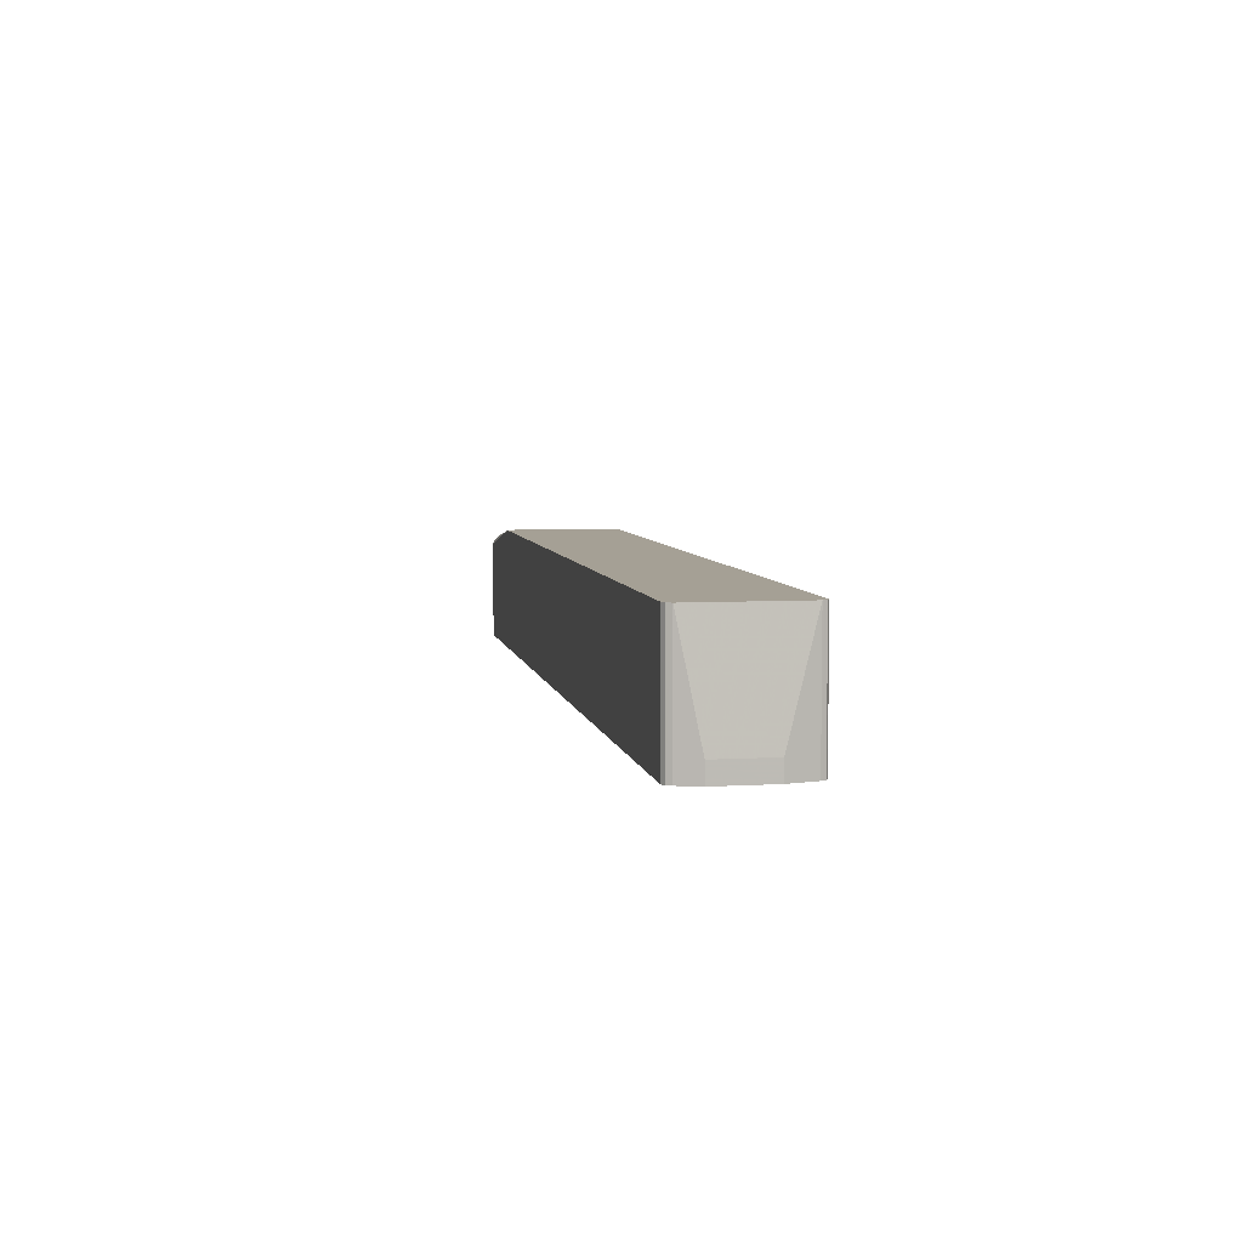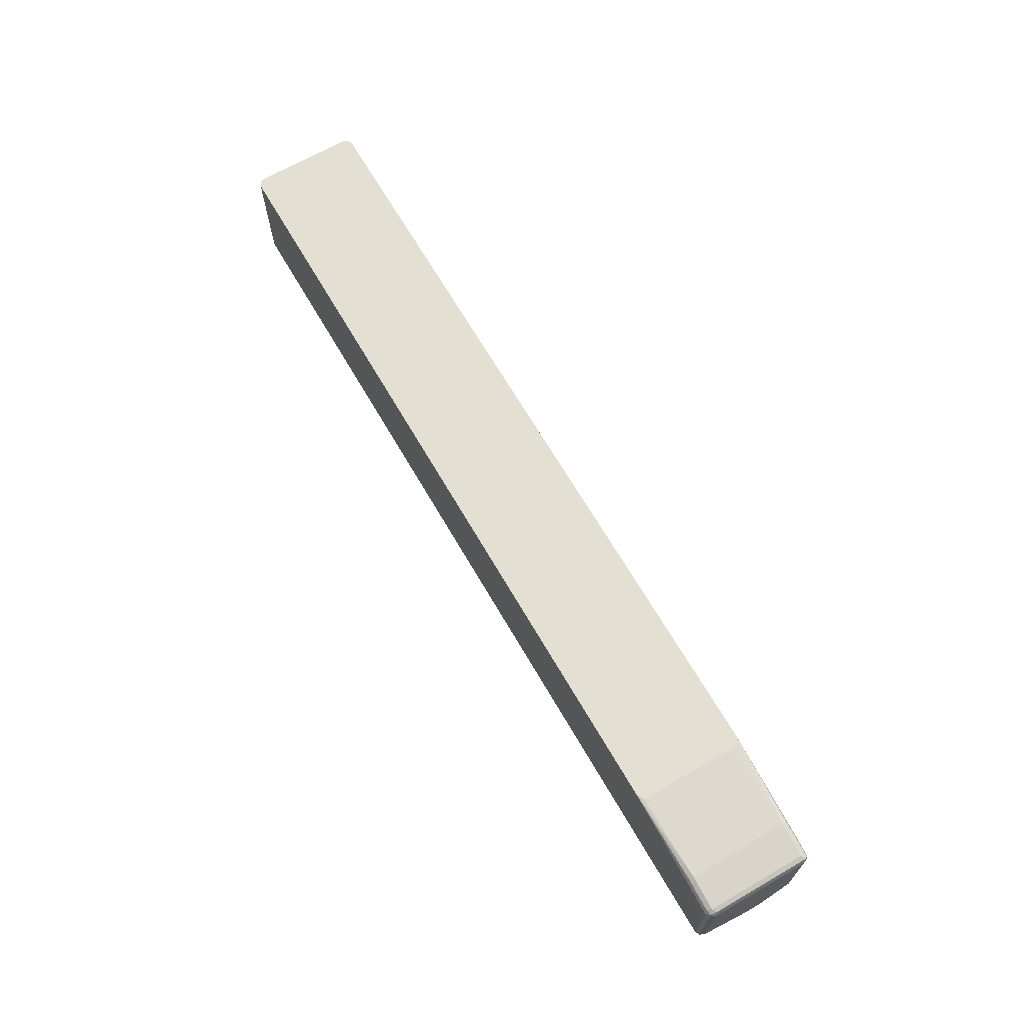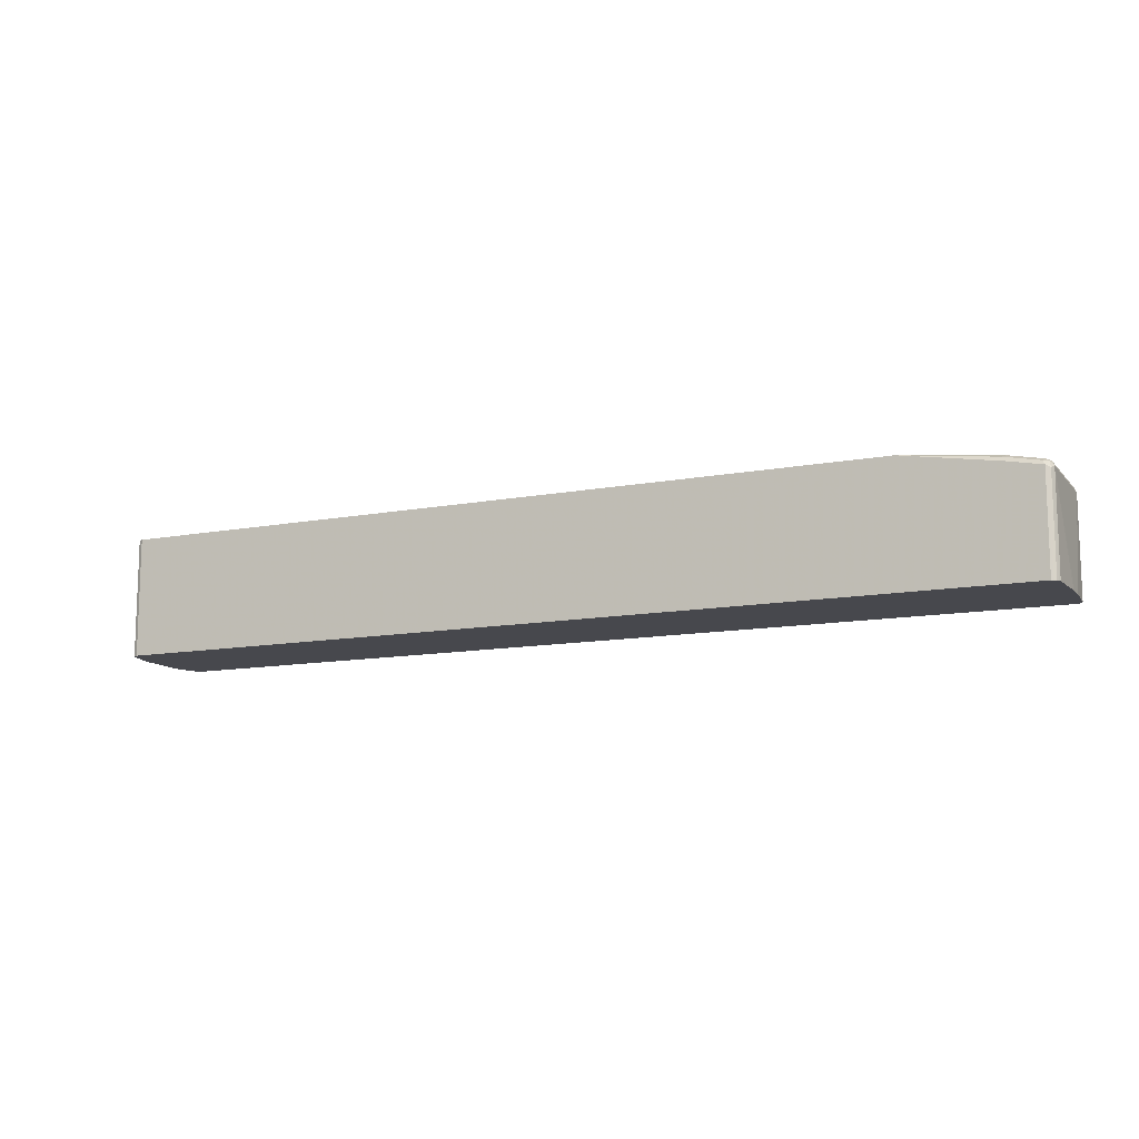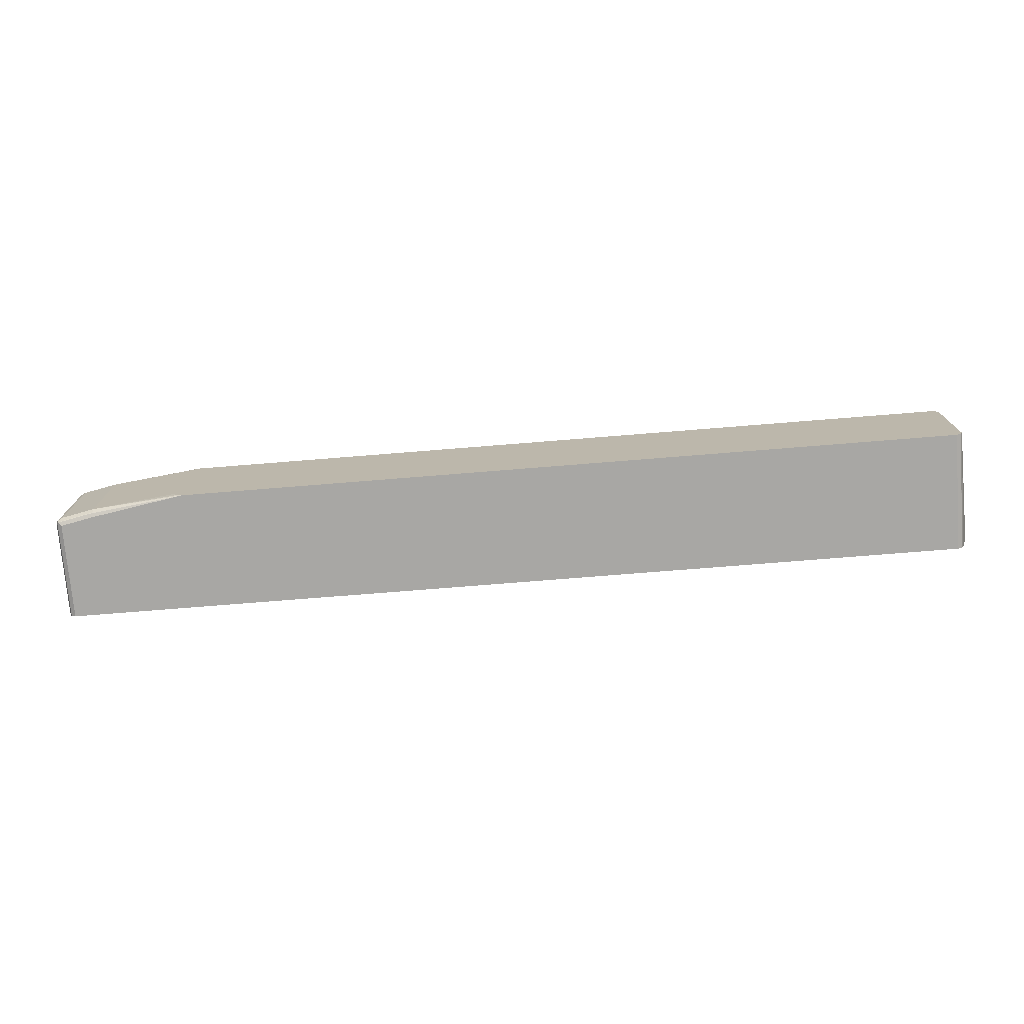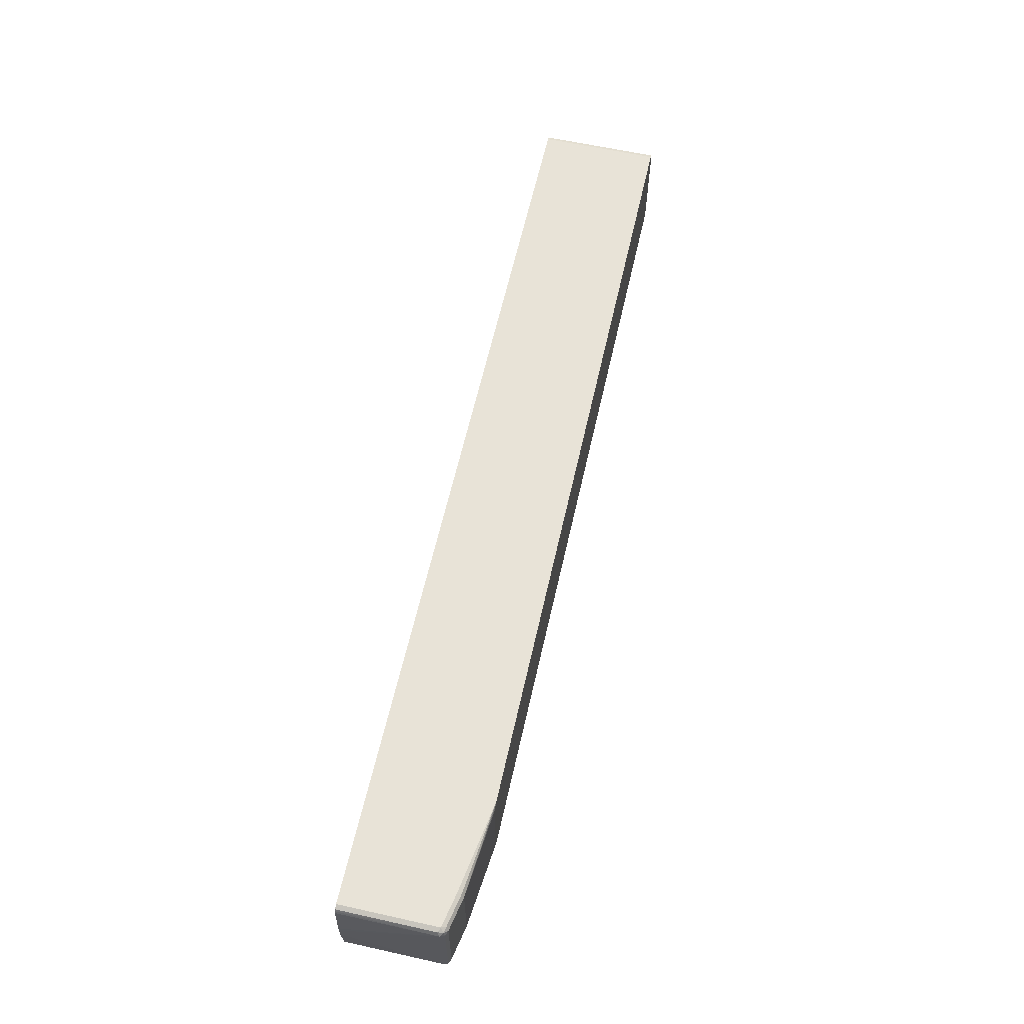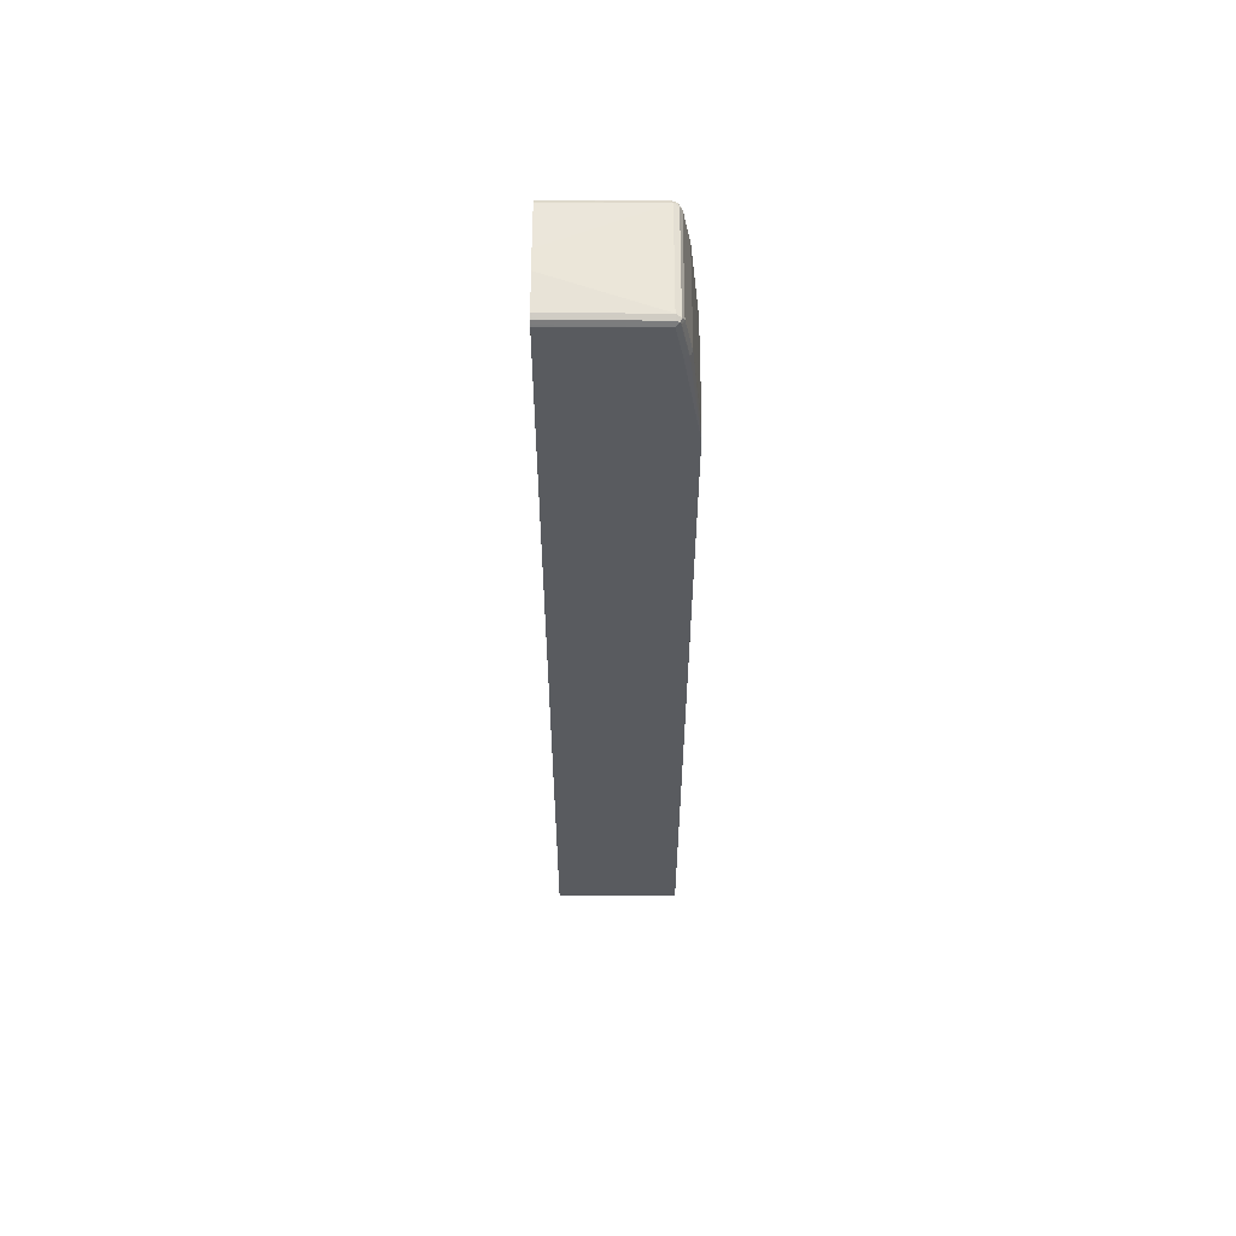
<metadata>
{"format":"obj","ext":"obj","renderer":"f3d","projection":"perspective","resolution":1024,"background":"white","views":[{"elev":5.9,"azim":79.7,"up":"+Z"},{"elev":67.0,"azim":-120.1,"up":"+Z"},{"elev":-11.9,"azim":-155.4,"up":"+Z"},{"elev":-74.6,"azim":4.6,"up":"+Y"},{"elev":61.6,"azim":-77.3,"up":"+Y"},{"elev":-32.1,"azim":-90.1,"up":"+Y"}]}
</metadata>
<code>
v -0.4994 0.06898 -0.3449
v -0.4994 -0.05516 -0.3449
v -0.4944 0.07228 -0.3449
v -0.6043 0.06622 -0.3559
v -0.4966 -0.06139 -0.3449
v -0.6043 -0.05794 -0.3559
v -0.4884 0.0745 -0.3449
v -0.6014 0.07173 -0.3587
v -0.6457 0.06622 -0.3642
v -0.4957 -0.06322 -0.3449
v -0.6457 -0.05794 -0.3642
v -0.6043 -0.06345 -0.3587
v -0.4884 -0.06622 -0.3449
v -0.6043 0.0745 -0.3642
v 0.4883 0.0745 -0.3449
v -0.6457 0.0745 -0.3725
v -0.6428 0.07173 -0.367
v -0.6497 0.07035 -0.3684
v -0.6511 0.06345 -0.367
v -0.6511 -0.0607 -0.367
v -0.6497 -0.06414 -0.3684
v -0.6457 -0.06345 -0.367
v -0.6084 -0.06414 -0.3601
v -0.6043 -0.06622 -0.3642
v 0.4883 -0.06622 -0.3449
v 0.4938 0.07173 -0.3449
v 0.4921 0.07264 -0.494
v 0.4883 0.0745 -0.494
v -0.6457 0.0745 -0.494
v -0.6484 0.07314 -0.494
v -0.6511 0.07173 -0.3753
v -0.6538 0.06622 -0.3725
v -0.6538 -0.05794 -0.3725
v -0.6511 -0.06345 -0.3725
v -0.6457 -0.06622 -0.3725
v 0.4883 -0.06622 -0.494
v 0.4938 -0.0635 -0.494
v 0.4938 -0.06347 -0.3449
v 0.4957 0.06805 -0.3449
v 0.4938 0.07173 -0.494
v -0.6511 0.07173 -0.494
v -0.6526 0.06894 -0.494
v -0.6567 0.01105 -0.494
v -0.6567 0.01103 -0.4939
v -0.6568 0.002858 -0.494
v -0.6538 0.06622 -0.494
v -0.6568 -0.01384 -0.494
v -0.6538 -0.05794 -0.494
v -0.652 -0.06165 -0.494
v -0.6511 -0.06345 -0.494
v -0.6475 -0.06531 -0.494
v -0.6457 -0.06622 -0.494
v 0.4939 -0.06337 -0.494
v 0.4966 -0.05794 -0.3449
v 0.4957 0.06803 -0.494
v 0.4966 0.06622 -0.3449
v 0.4966 0.06622 -0.494
v 0.4966 -0.05794 -0.494
v 0.5049 -0.03311 -0.4718
v 0.5049 0.03311 -0.4718
v 0.5049 0.03311 -0.494
v 0.5049 -0.03311 -0.494
f 27 42 41
f 27 52 51
f 27 51 50
f 27 50 49
f 27 49 48
f 27 45 43
f 27 47 45
f 27 43 46
f 27 46 42
f 27 41 30
f 27 48 47
f 27 36 52
f 26 40 27
f 27 53 37
f 27 58 53
f 27 62 58
f 27 61 62
f 27 57 61
f 27 55 57
f 27 40 55
f 26 39 40
f 25 37 38
f 25 36 37
f 21 24 23
f 27 30 29
f 21 35 24
f 27 37 36
f 27 29 28
f 39 57 55
f 31 41 42
f 21 34 35
f 56 61 57
f 56 60 61
f 54 60 56
f 54 59 60
f 54 62 59
f 54 58 62
f 53 58 54
f 43 45 44
f 39 56 57
f 39 55 40
f 38 53 54
f 37 53 38
f 35 51 52
f 34 51 35
f 34 50 51
f 34 49 50
f 33 49 34
f 33 48 49
f 33 47 48
f 32 46 43
f 32 42 46
f 32 47 33
f 32 45 47
f 32 44 45
f 32 43 44
f 31 42 32
f 30 41 31
f 21 33 34
f 1 6 2
f 19 33 20
f 6 12 13
f 6 22 12
f 6 11 22
f 5 6 10
f 4 7 8
f 4 11 6
f 4 9 11
f 4 17 9
f 4 8 17
f 3 7 4
f 2 6 5
f 1 4 6
f 6 13 10
f 1 3 4
f 1 15 7
f 1 26 15
f 1 39 26
f 1 56 39
f 1 54 56
f 1 38 54
f 1 25 38
f 1 13 25
f 1 10 13
f 1 5 10
f 1 2 5
f 59 62 61
f 1 7 3
f 7 14 8
f 7 15 28
f 7 28 29
f 19 32 33
f 18 32 19
f 18 31 32
f 16 18 17
f 16 31 18
f 16 30 31
f 16 29 30
f 15 27 28
f 15 26 27
f 13 36 25
f 13 52 36
f 13 35 52
f 13 24 35
f 13 23 24
f 12 23 13
f 12 21 23
f 12 22 21
f 11 21 22
f 11 20 21
f 9 20 11
f 9 19 20
f 9 18 19
f 9 17 18
f 8 16 17
f 8 14 16
f 7 16 14
f 7 29 16
f 20 33 21
f 59 61 60

</code>
